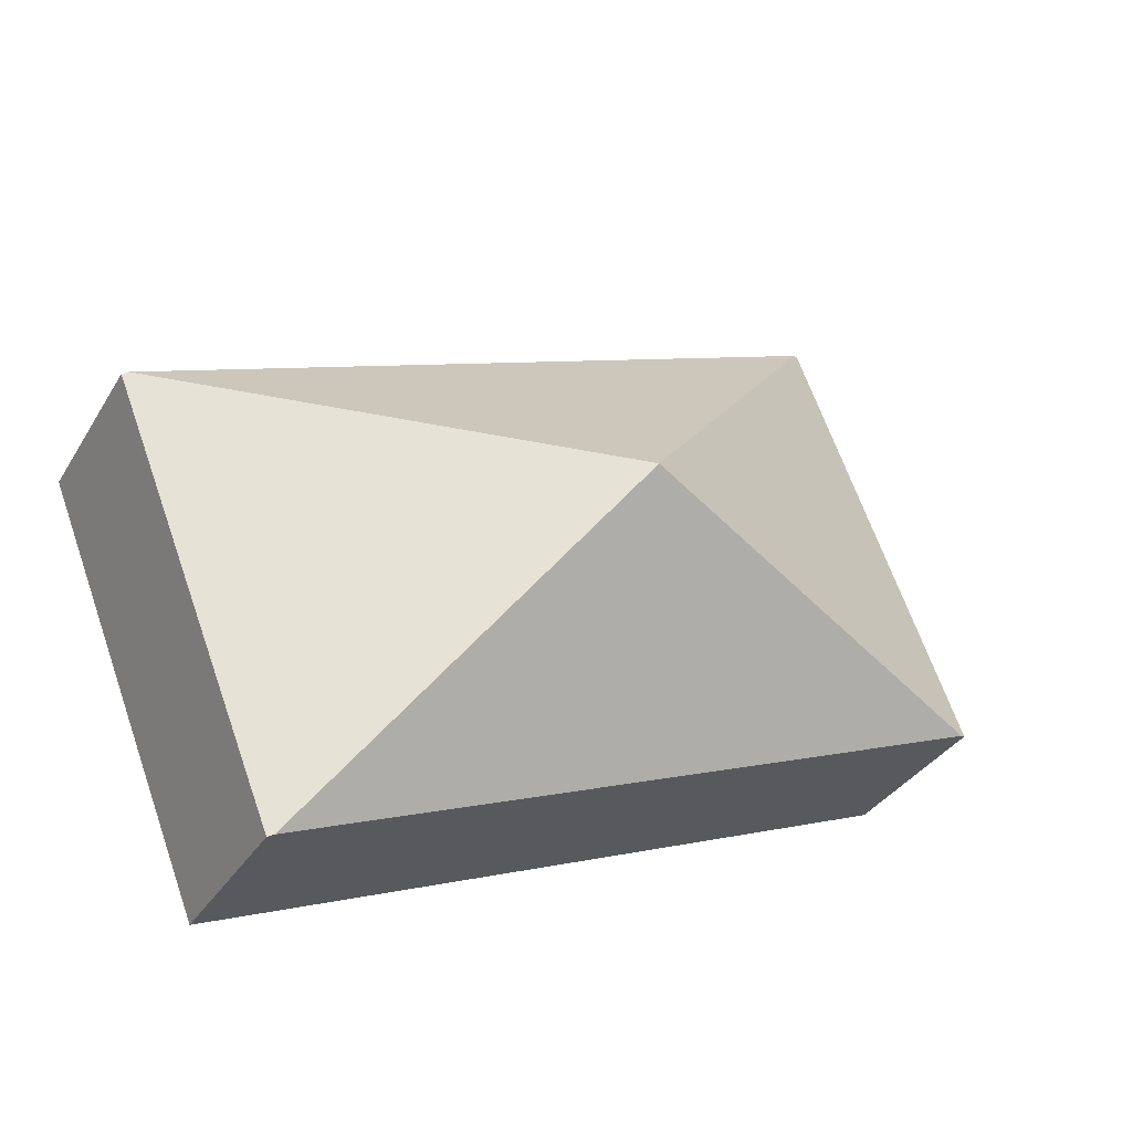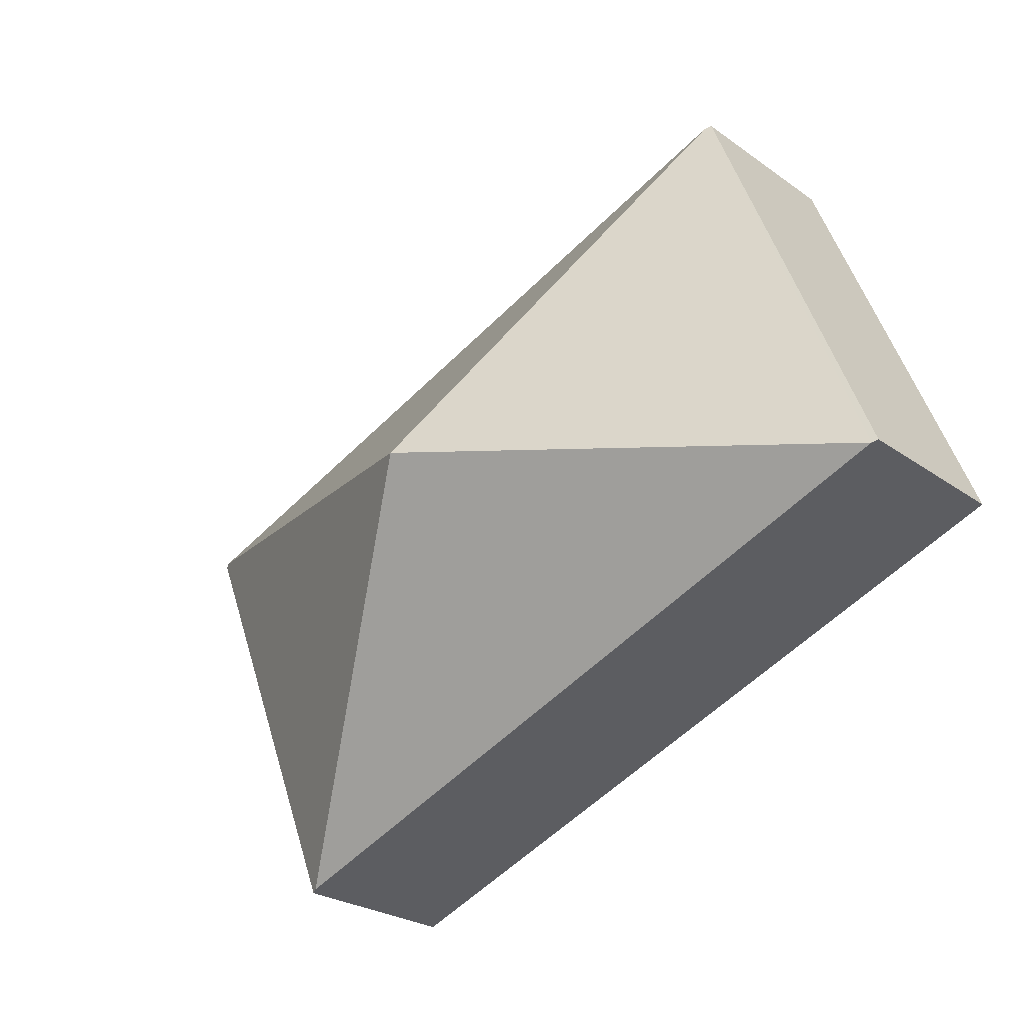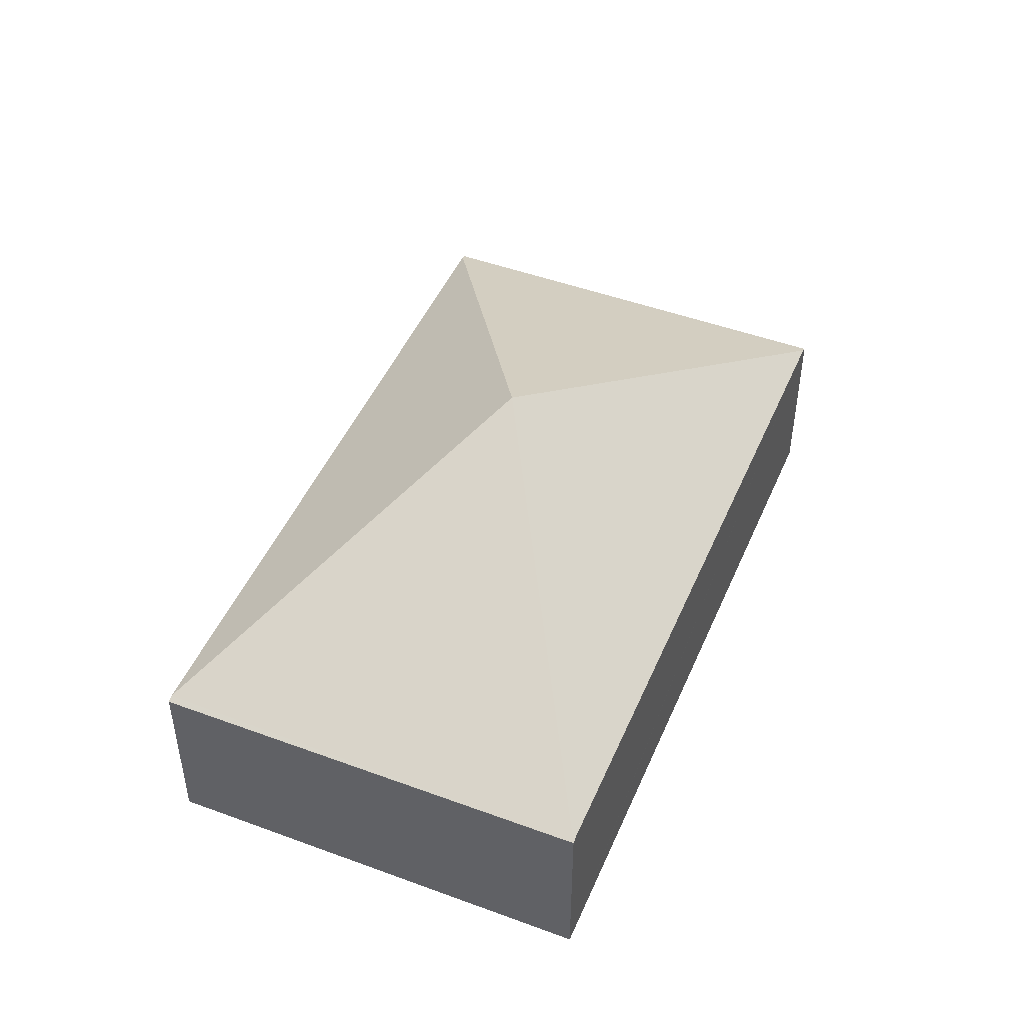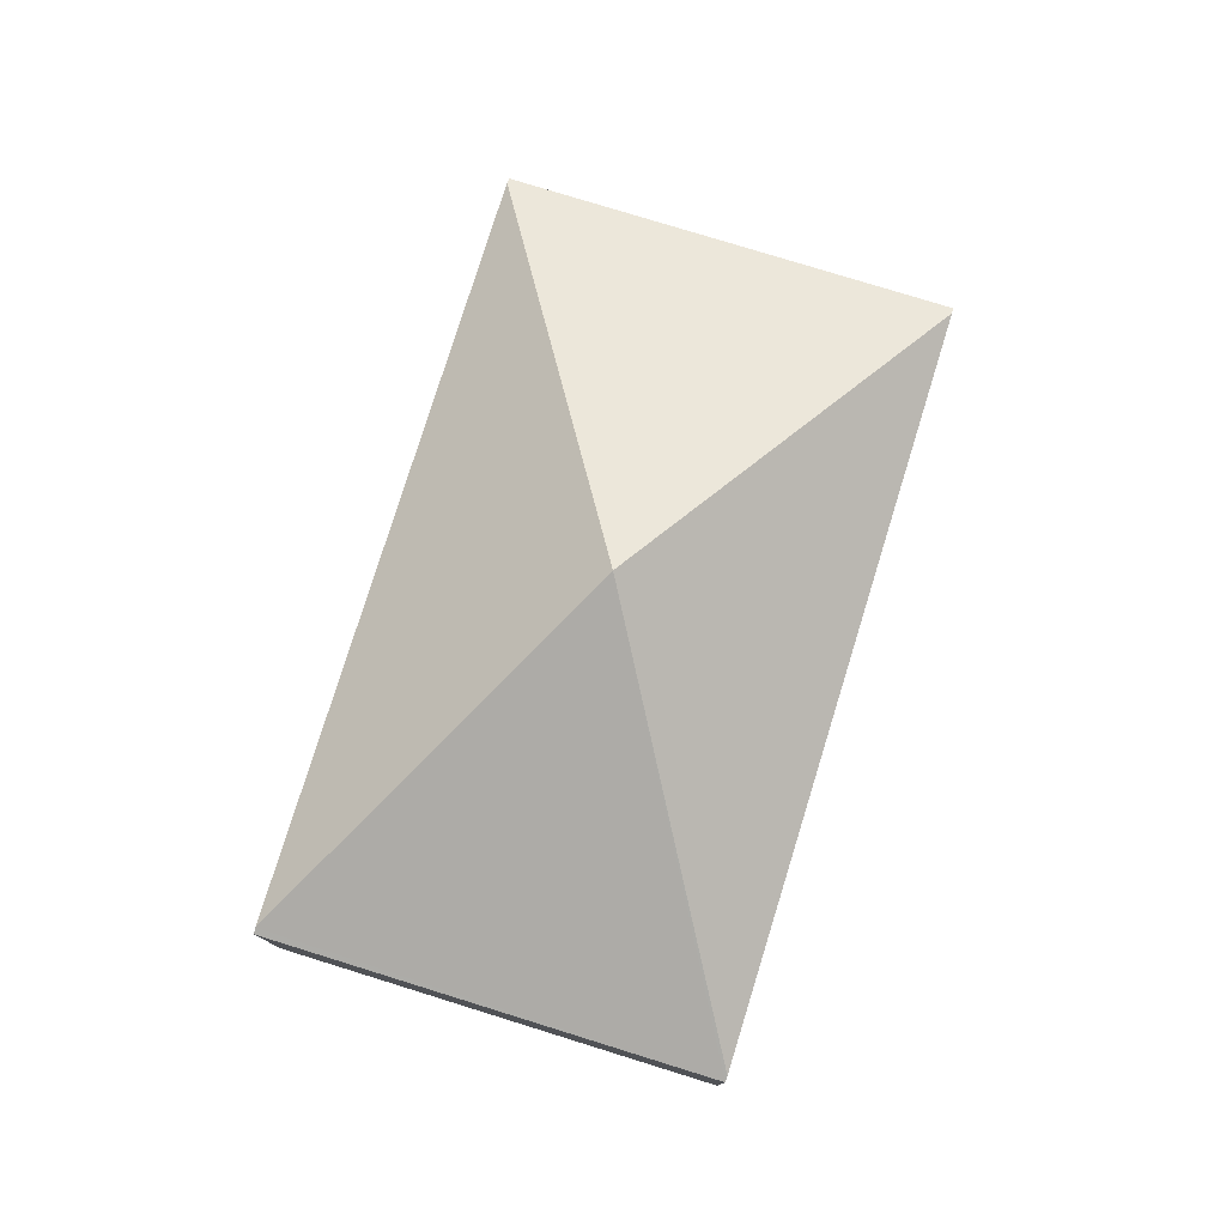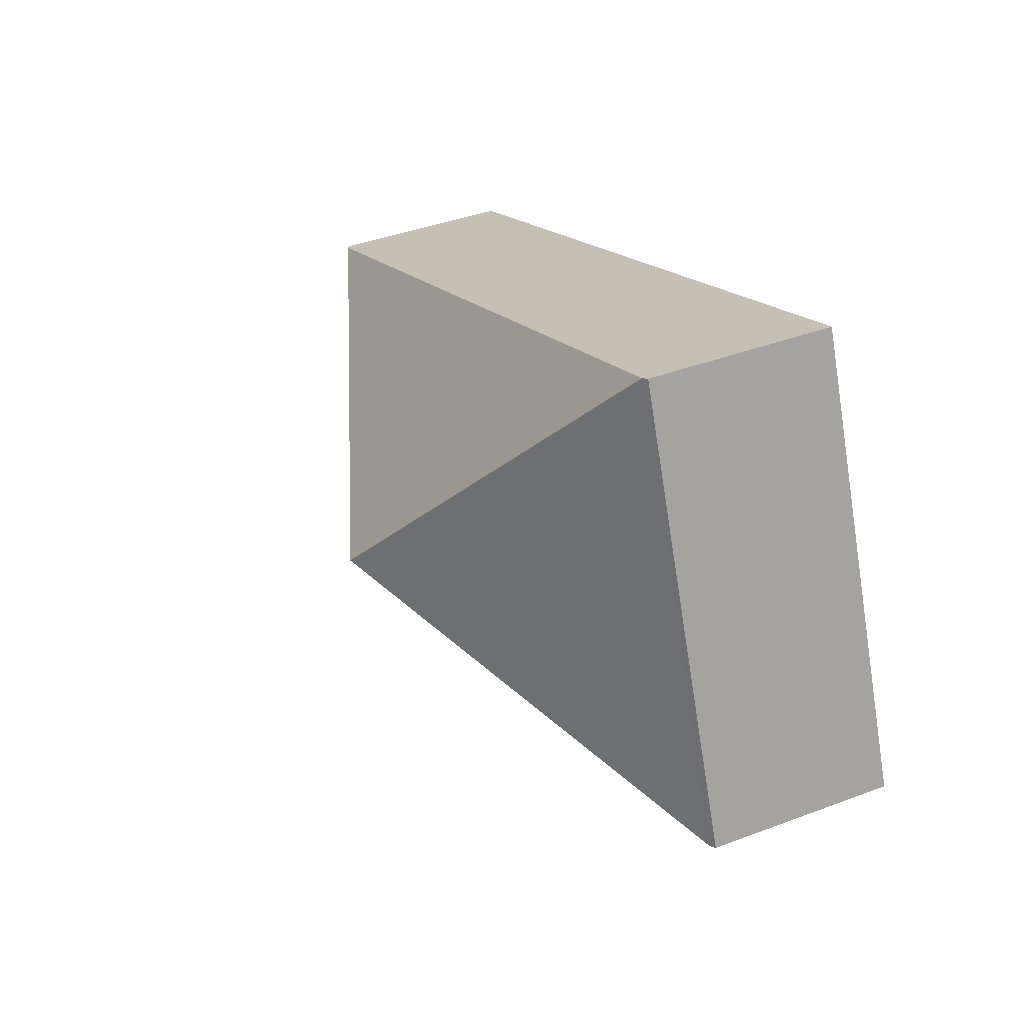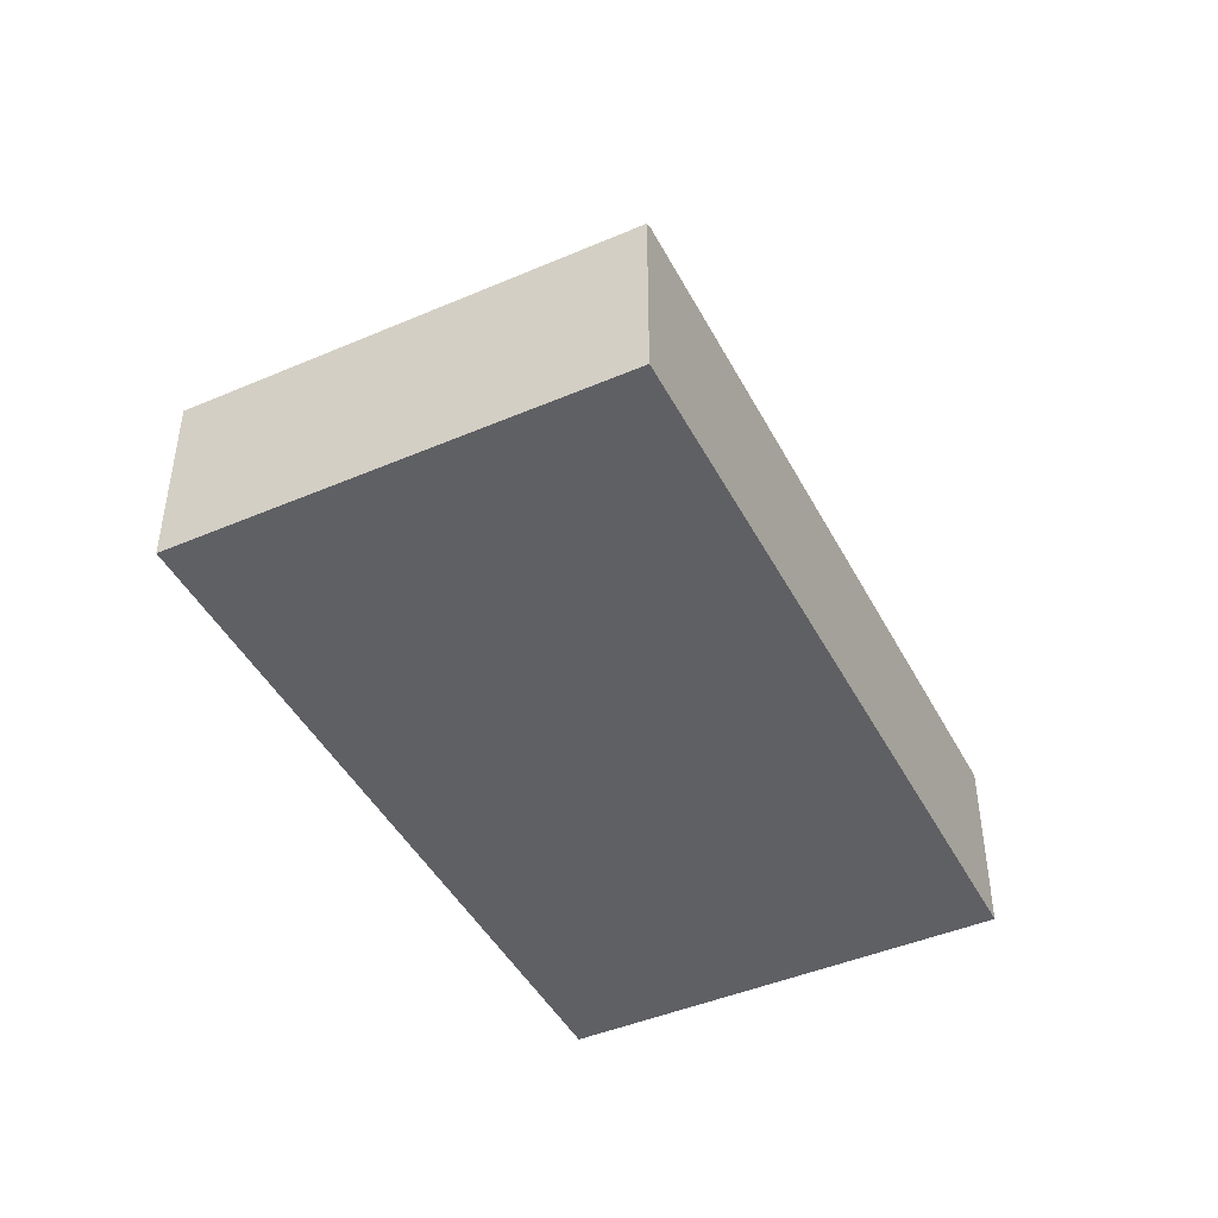
<metadata>
{"format":"obj","ext":"obj","renderer":"f3d","projection":"perspective","resolution":1024,"background":"white","views":[{"elev":-34.4,"azim":152.8,"up":"+Z"},{"elev":-25.4,"azim":-138.6,"up":"+Z"},{"elev":47.4,"azim":-45.6,"up":"+Y"},{"elev":78.1,"azim":-51.0,"up":"+Y"},{"elev":39.7,"azim":-115.1,"up":"+Z"},{"elev":-45.0,"azim":138.2,"up":"+Y"}]}
</metadata>
<code>
v  7.82 1.978 -3.128
v  9.591 2.009 1.48
v  9.654 1.977 1.455
v  4.827 3.931 0.728
v  7.758 2.009 -3.103
v  1.896 2.009 4.559
v  0.063 2.009 -0.025
v  1.833 1.978 4.584
v  0 1.978 1.211e-16
v  0 0 0
v  1.833 -2.807e-16 4.584
v  1.896 -2.792e-16 4.559
v  9.591 -9.062e-17 1.48
v  9.654 -8.909e-17 1.455
v  7.82 1.915e-16 -3.128
v  7.758 1.9e-16 -3.103
v  0.063 1.531e-18 -0.025
g defaultobject
f 1 2 3
f 2 1 4
f 4 1 5
f 6 2 4
f 5 7 4
f 8 7 9
f 7 8 4
f 4 8 6
f 10 8 9
f 8 10 11
f 11 6 8
f 6 11 2
f 2 11 12
f 2 12 13
f 2 13 3
f 3 13 14
f 3 15 1
f 15 3 14
f 15 5 1
f 5 15 7
f 7 15 16
f 7 16 17
f 7 17 9
f 9 17 10
f 13 15 14
f 15 13 12
f 15 12 16
f 16 12 17
f 17 12 11
f 17 11 10

</code>
